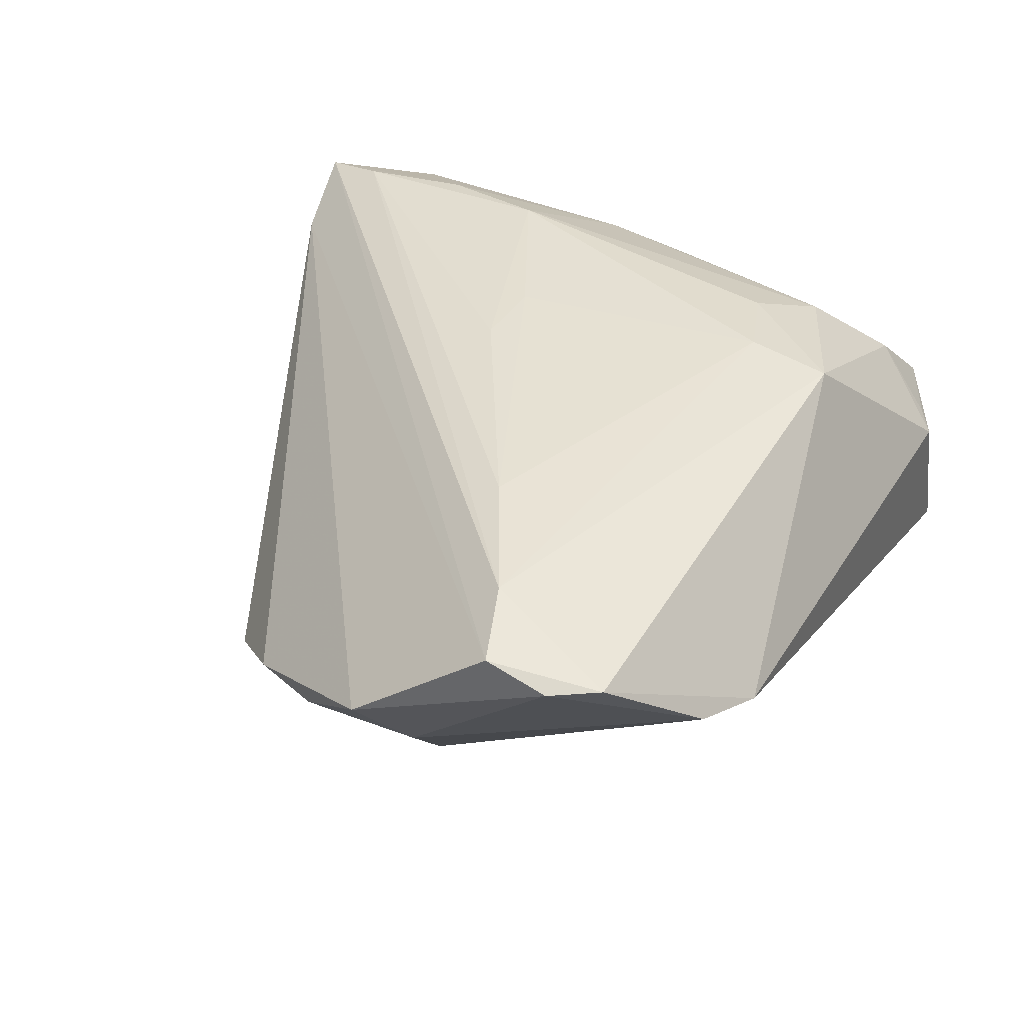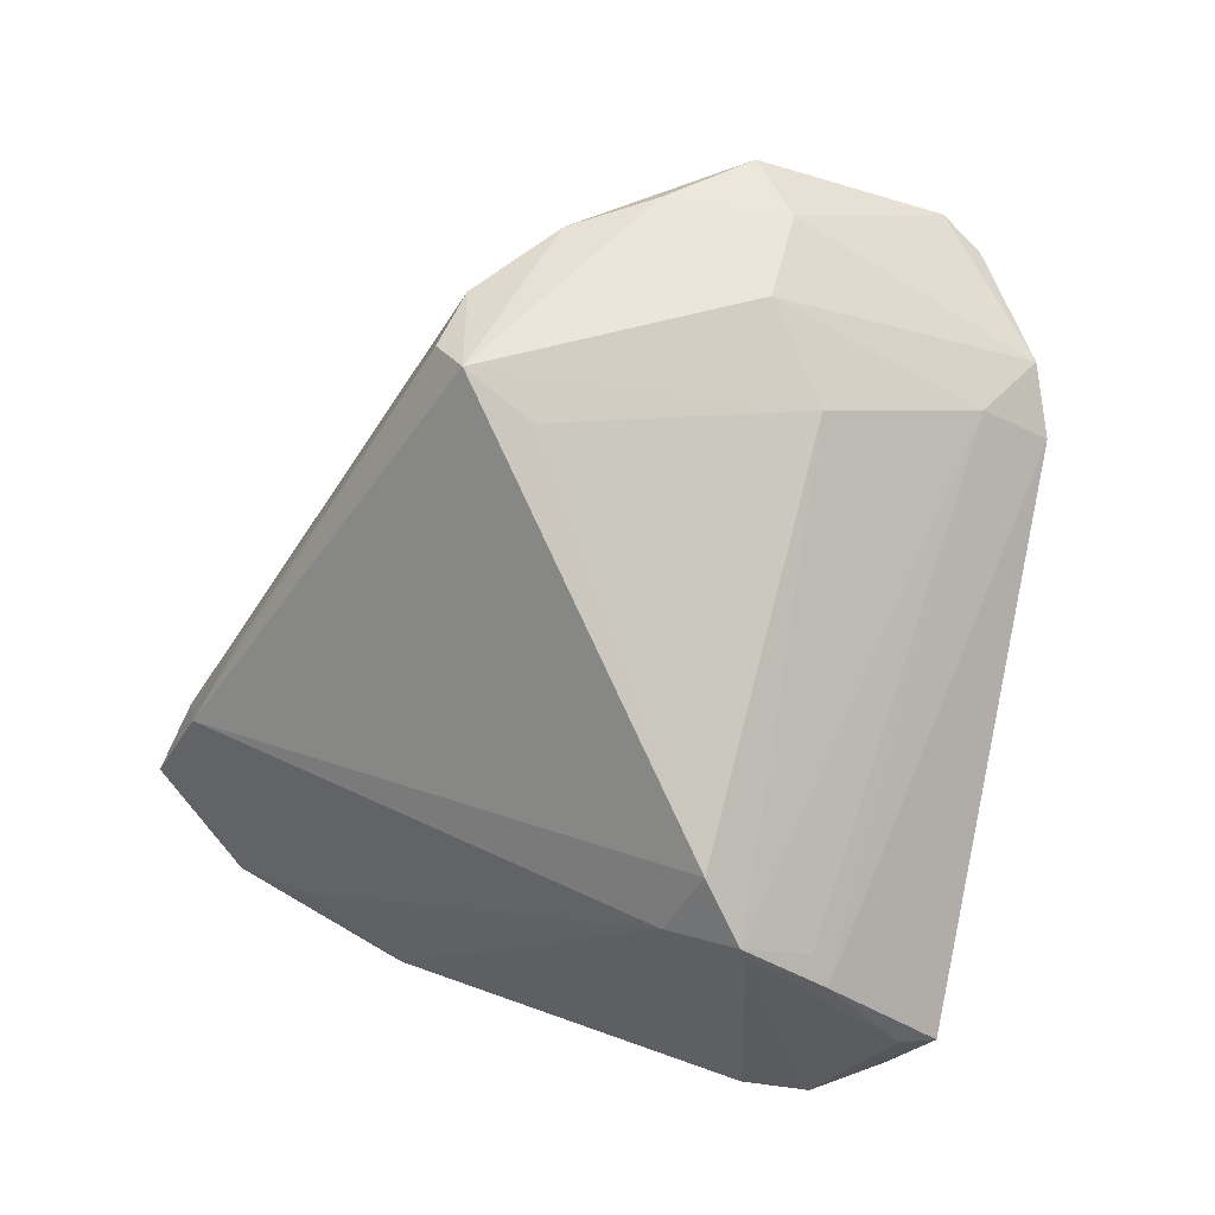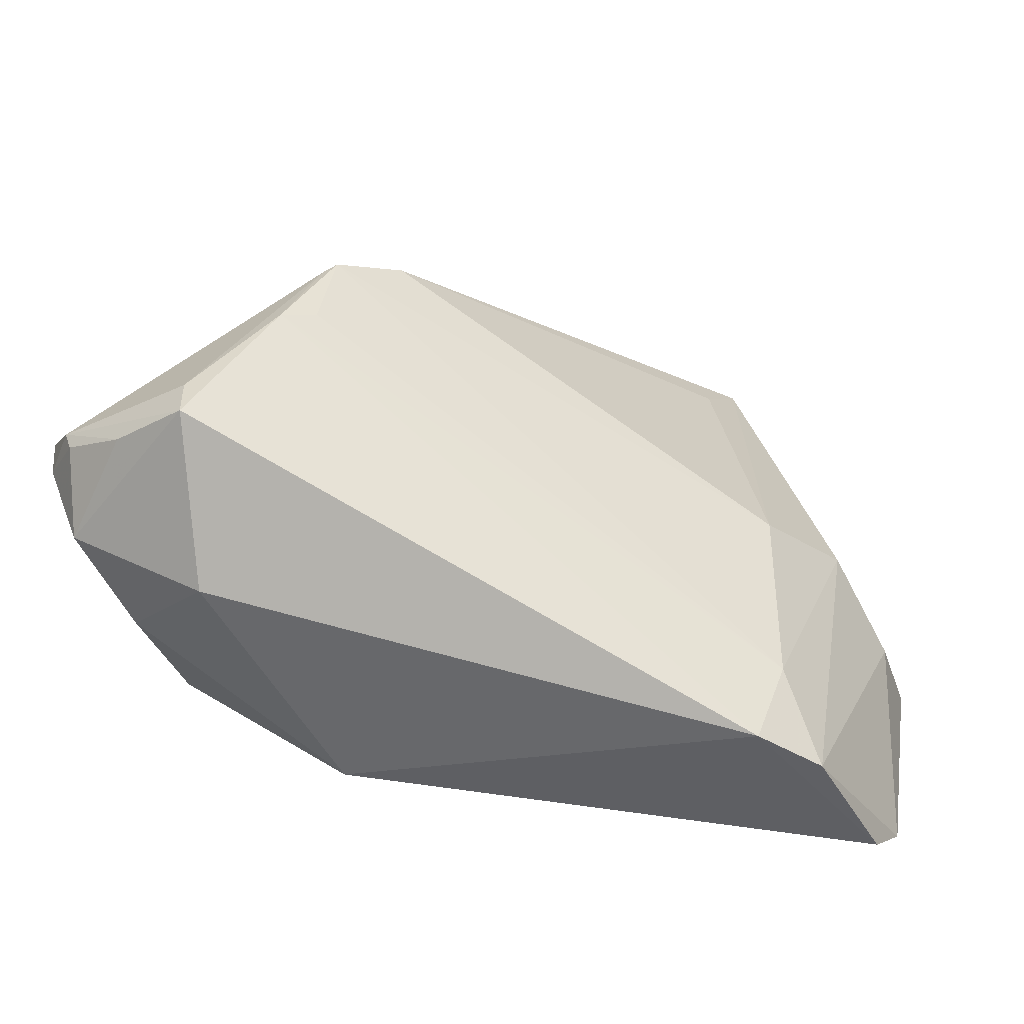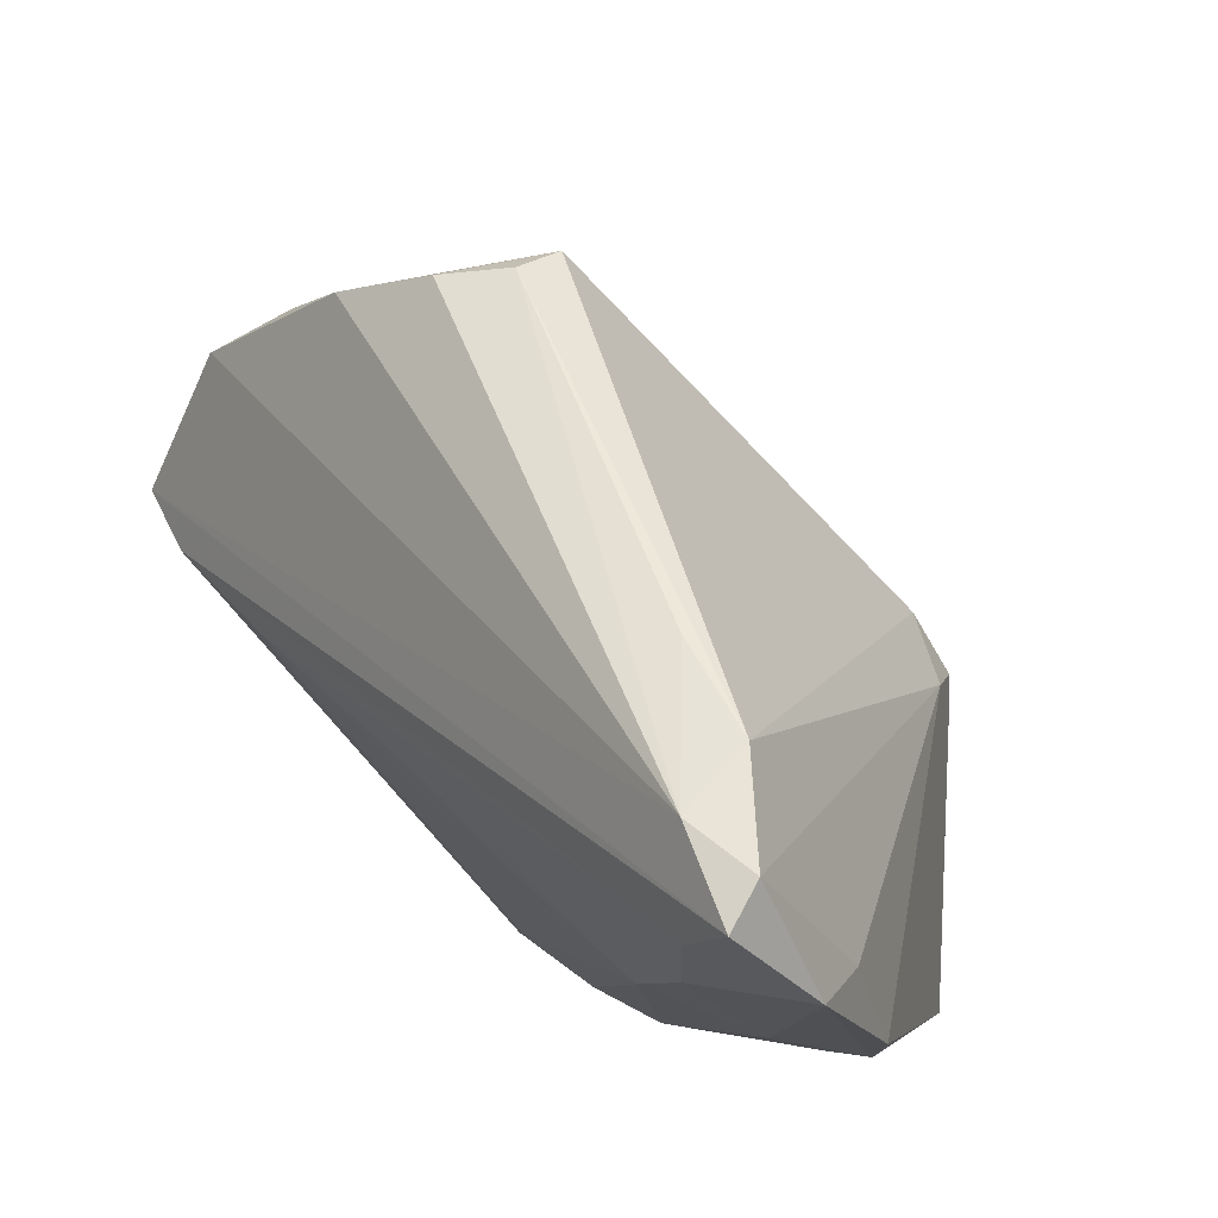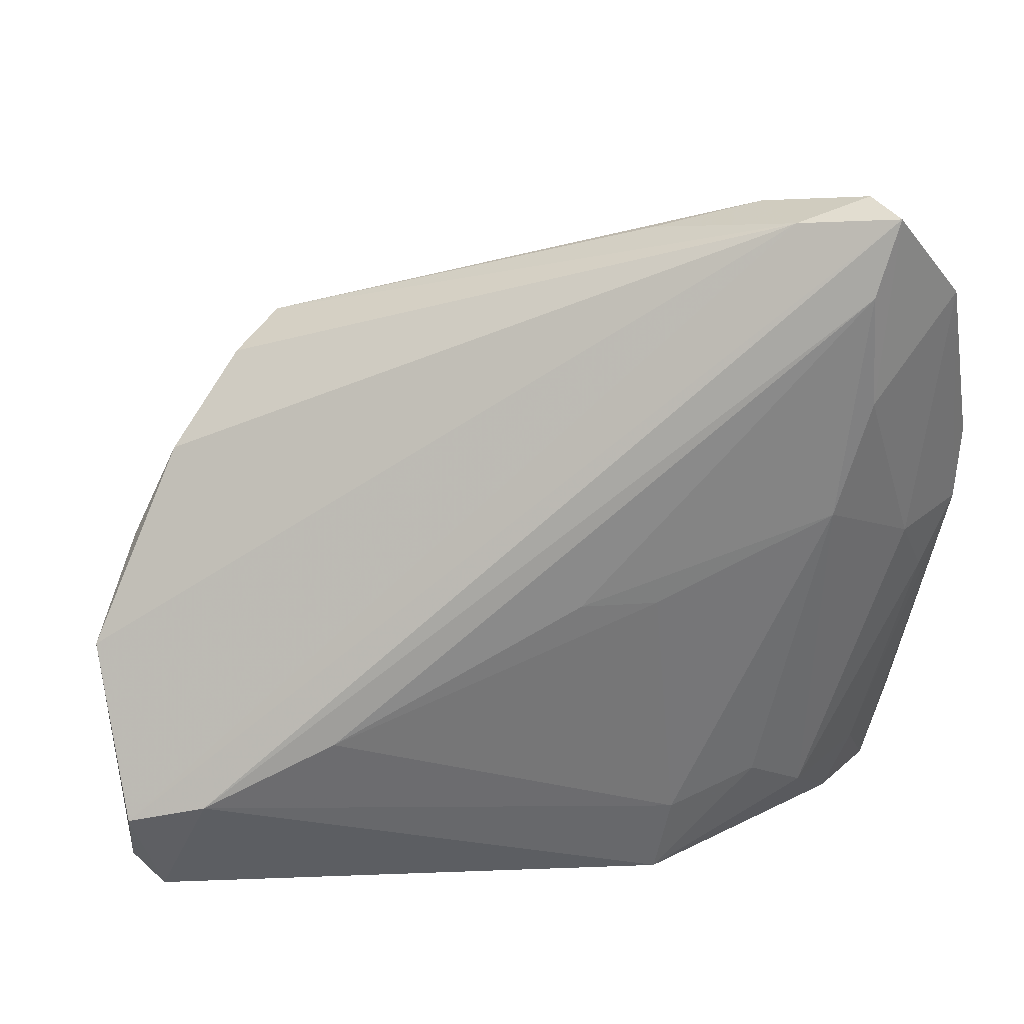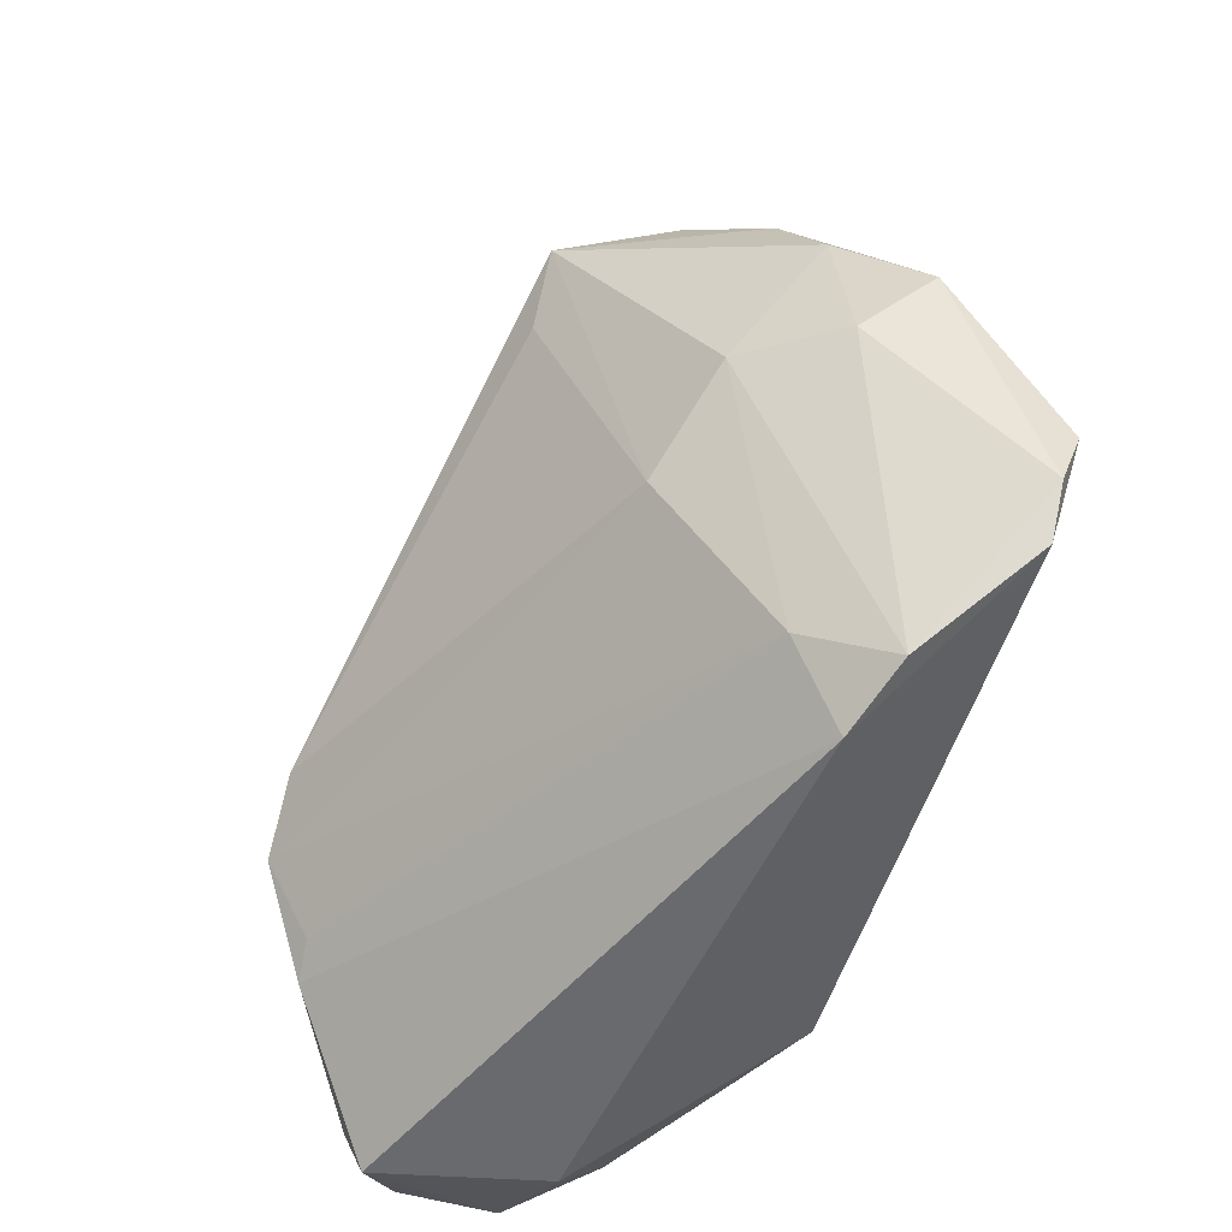
<metadata>
{"format":"obj","ext":"obj","renderer":"f3d","projection":"perspective","resolution":1024,"background":"white","views":[{"elev":38.0,"azim":-64.4,"up":"+Z"},{"elev":-77.5,"azim":-103.5,"up":"+Z"},{"elev":-79.2,"azim":165.4,"up":"+Y"},{"elev":72.8,"azim":45.8,"up":"+Y"},{"elev":33.5,"azim":-12.6,"up":"+Y"},{"elev":-50.6,"azim":-113.3,"up":"+Y"}]}
</metadata>
<code>
v -0.003279 0.01121 0.02167
v 0.02329 -0.01514 -0.03096
v 0.04107 0.03419 0.007936
v -0.04642 0.02201 -0.00575
v 0.03297 0.05483 0.01787
v 0.02316 -0.005789 -0.02808
v 0.02657 -0.02314 0.01758
v 0.005707 0.01054 0.02189
v 0.04629 -0.02686 -0.003163
v 0.04388 -0.02402 0.001655
v 0.02206 -0.01418 -0.03205
v -0.05358 -0.02704 0.01505
v -0.05825 0.002348 0.004471
v 0.04691 0.01155 0.009226
v 0.0264 0.01977 0.02189
v -0.04486 -0.001892 -0.01127
v 0.04541 -0.02969 -0.008244
v -0.02697 0.0202 -0.02387
v 0.02981 0.0465 0.01997
v -0.03721 -0.02936 -0.002557
v 0.03317 -0.03172 0.009765
v -0.05341 -0.002947 -0.001975
v 0.01494 -0.008438 -0.03268
v 0.04147 -0.0341 0.001617
v 0.04274 0.003016 0.01079
v 0.04201 0.04293 0.01414
v 0.02979 -0.03884 0.003042
v -0.03504 -0.0385 0.003245
v -0.05208 0.01208 -0.003367
v 0.03847 0.01157 0.01516
v 0.02656 -0.04094 0.002252
v 0.04742 -0.02198 -0.005217
v 0.04742 0.02082 0.008791
v -0.03108 0.02897 -0.0237
v 0.03124 0.05519 0.01236
v -0.05704 -0.01441 0.01761
v 0.03291 -0.04097 -0.01599
v -0.04825 -0.01178 0.0204
v 0.03897 -0.03707 -0.0106
v -0.03763 0.03059 -0.01208
v -0.03435 -0.01012 -0.01472
v 0.02616 -0.02541 -0.02632
v 0.02249 -0.02271 -0.02695
v -0.04327 -0.03526 0.005581
v -0.03183 0.03241 -0.01813
v -0.05689 -0.02159 0.01509
v 0.006944 -0.03089 0.02102
v 0.0307 0.03315 0.02049
v 0.009886 0.0479 0.0003736
v 0.03353 -0.03644 -0.01791
v 0.0367 -0.02466 0.008961
v 0.02164 0.05163 0.003794
v -0.03266 -0.004251 0.02136
v 0.02255 0.05324 0.01321
v 0.0444 -0.03176 -0.007389
v 0.008601 -0.02069 0.02189
v 0.01912 -0.01738 0.02084
f 37 24 31
f 46 22 44
f 44 22 16
f 46 36 13
f 13 22 46
f 7 57 47
f 23 52 6
f 6 32 2
f 34 52 23
f 40 34 4
f 27 31 24
f 46 44 12
f 12 36 46
f 16 34 41
f 28 31 47
f 47 12 28
f 28 12 44
f 37 31 28
f 28 42 37
f 39 24 37
f 54 36 5
f 54 13 36
f 4 13 54
f 54 40 4
f 5 36 38
f 38 12 47
f 36 12 38
f 57 7 15
f 15 7 30
f 26 30 14
f 21 7 47
f 21 27 24
f 47 31 21
f 31 27 21
f 16 22 29
f 29 34 16
f 22 13 29
f 29 13 4
f 4 34 29
f 52 34 45
f 34 40 45
f 40 54 45
f 2 32 17
f 17 39 37
f 20 44 16
f 16 41 20
f 20 28 44
f 43 42 20
f 42 28 20
f 18 34 23
f 23 41 18
f 18 41 34
f 35 54 5
f 52 54 35
f 35 5 26
f 26 3 35
f 35 6 52
f 35 3 6
f 5 38 19
f 19 38 53
f 56 38 47
f 53 38 56
f 47 57 56
f 57 15 56
f 32 14 9
f 9 17 32
f 30 7 25
f 25 14 30
f 33 14 32
f 32 6 33
f 6 3 33
f 26 14 33
f 33 3 26
f 49 54 52
f 52 45 49
f 49 45 54
f 50 42 2
f 2 17 50
f 37 42 50
f 50 17 37
f 24 39 55
f 39 17 55
f 55 9 24
f 17 9 55
f 11 41 23
f 11 20 41
f 43 20 11
f 23 6 11
f 11 6 2
f 2 42 11
f 11 42 43
f 1 19 53
f 15 19 1
f 48 19 15
f 48 30 26
f 48 15 30
f 26 5 48
f 5 19 48
f 10 14 24
f 24 9 10
f 10 9 14
f 7 21 51
f 51 25 7
f 51 21 24
f 24 14 51
f 14 25 51
f 8 56 15
f 15 1 8
f 53 56 8
f 8 1 53

</code>
